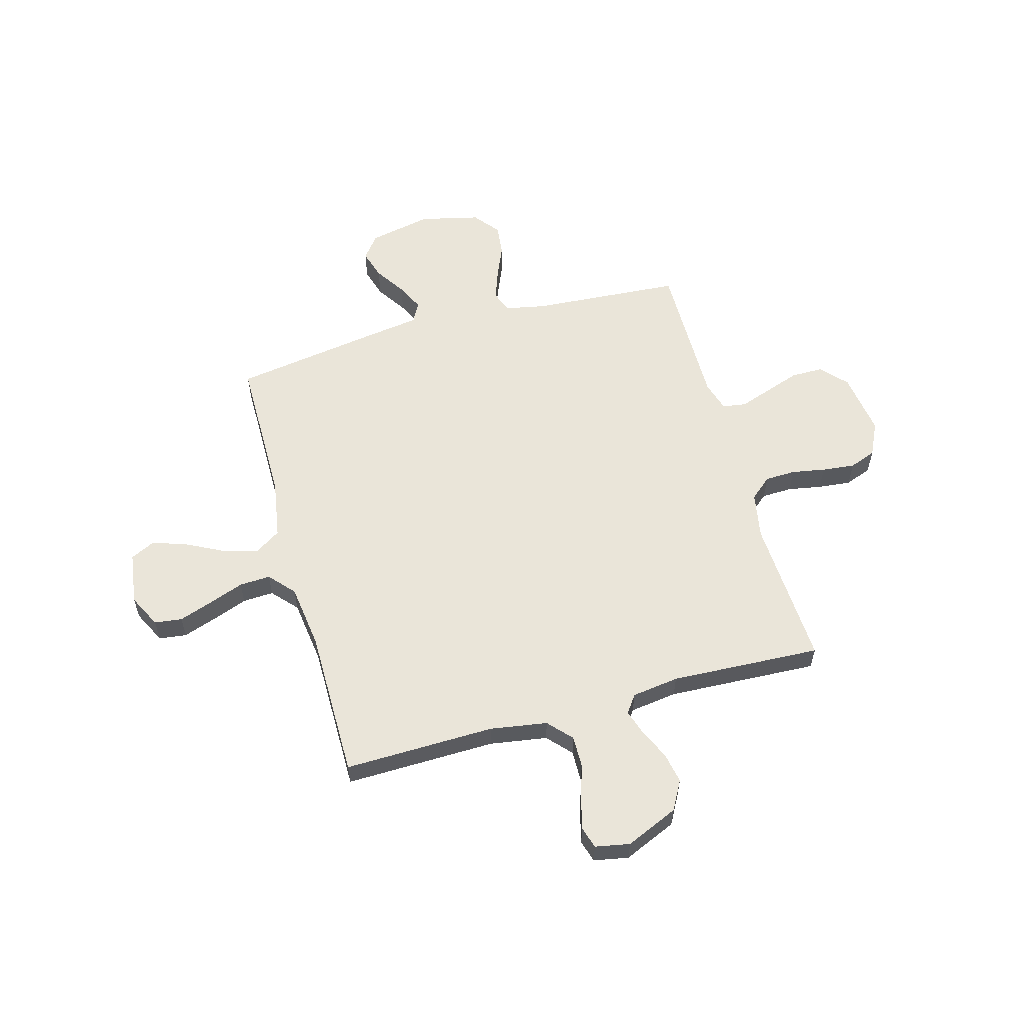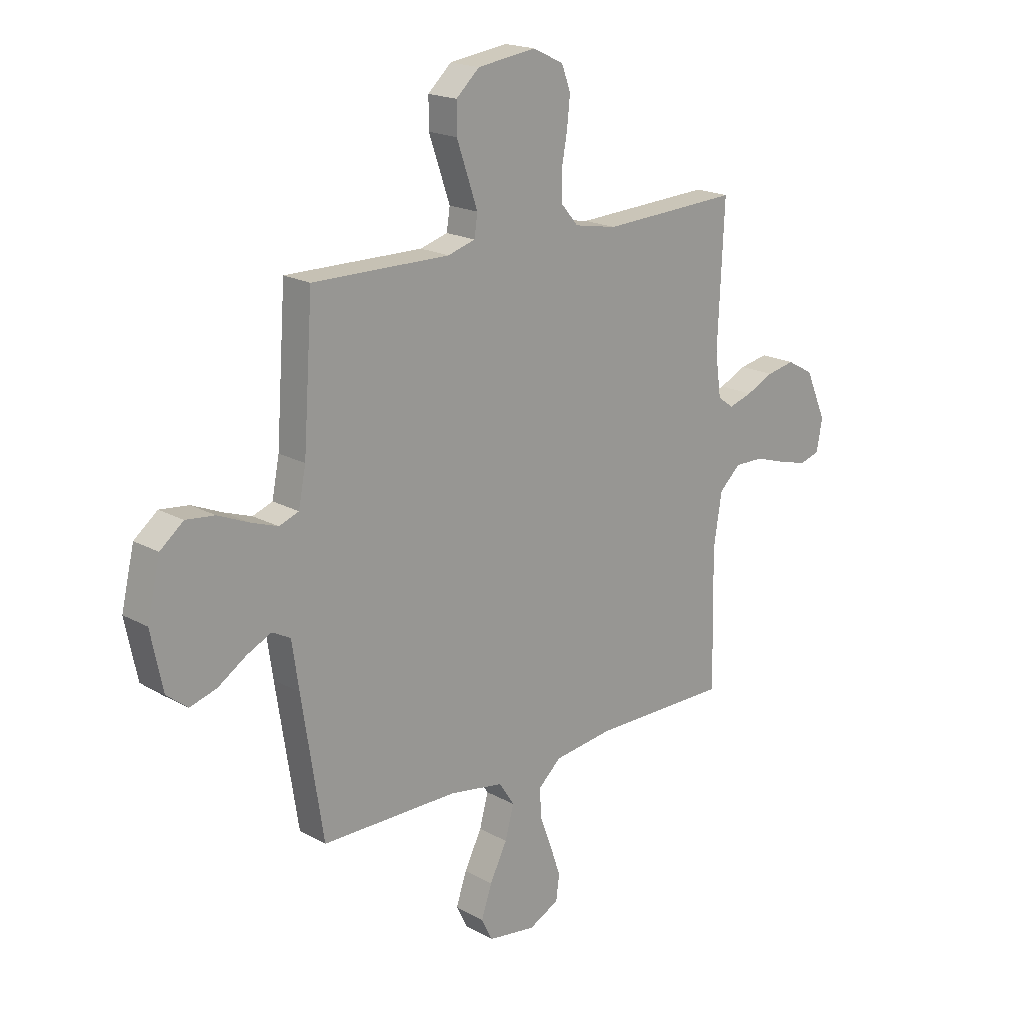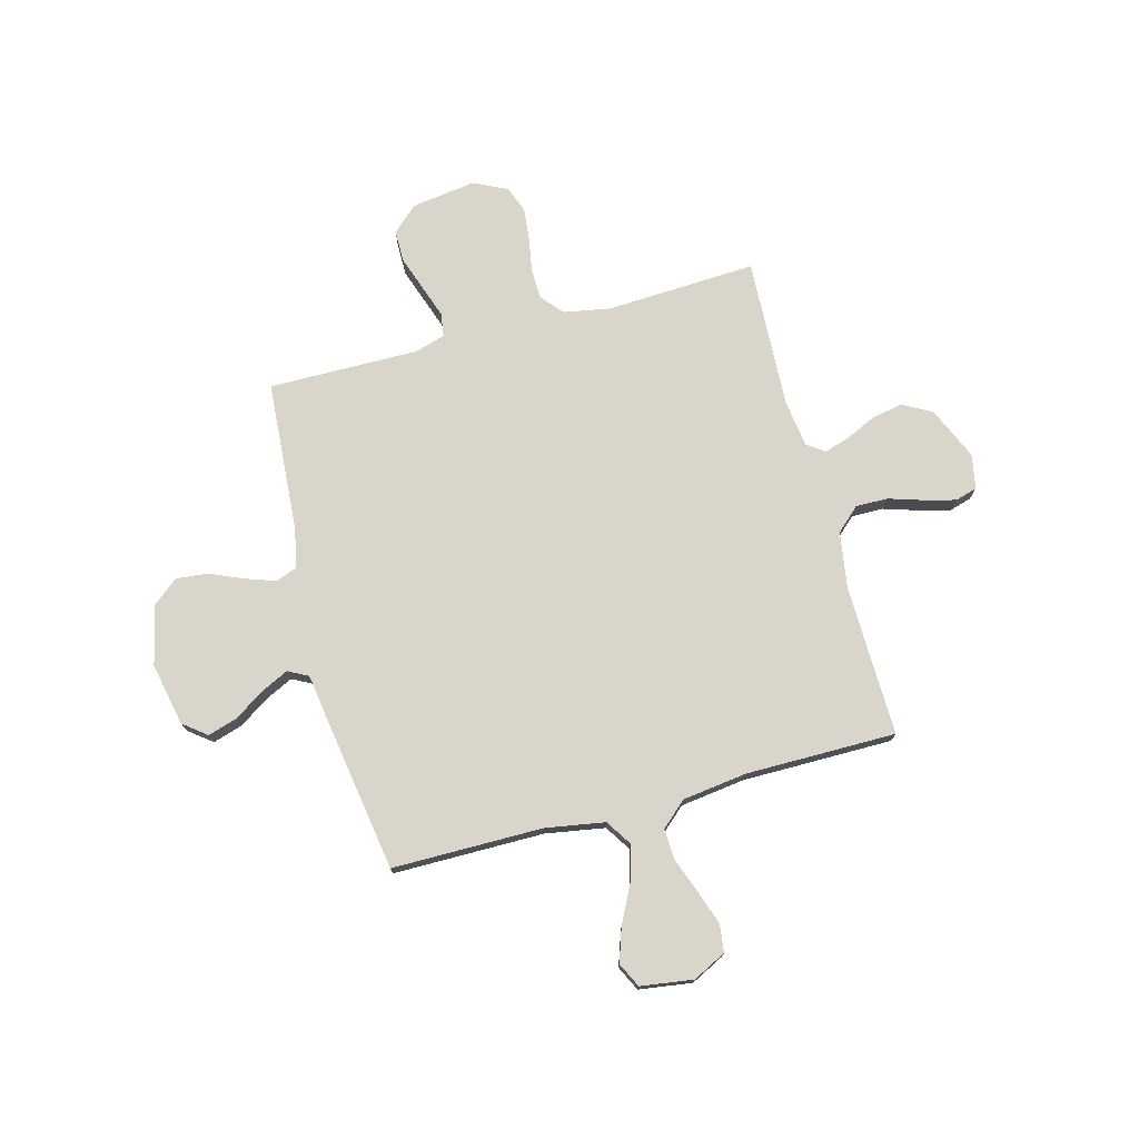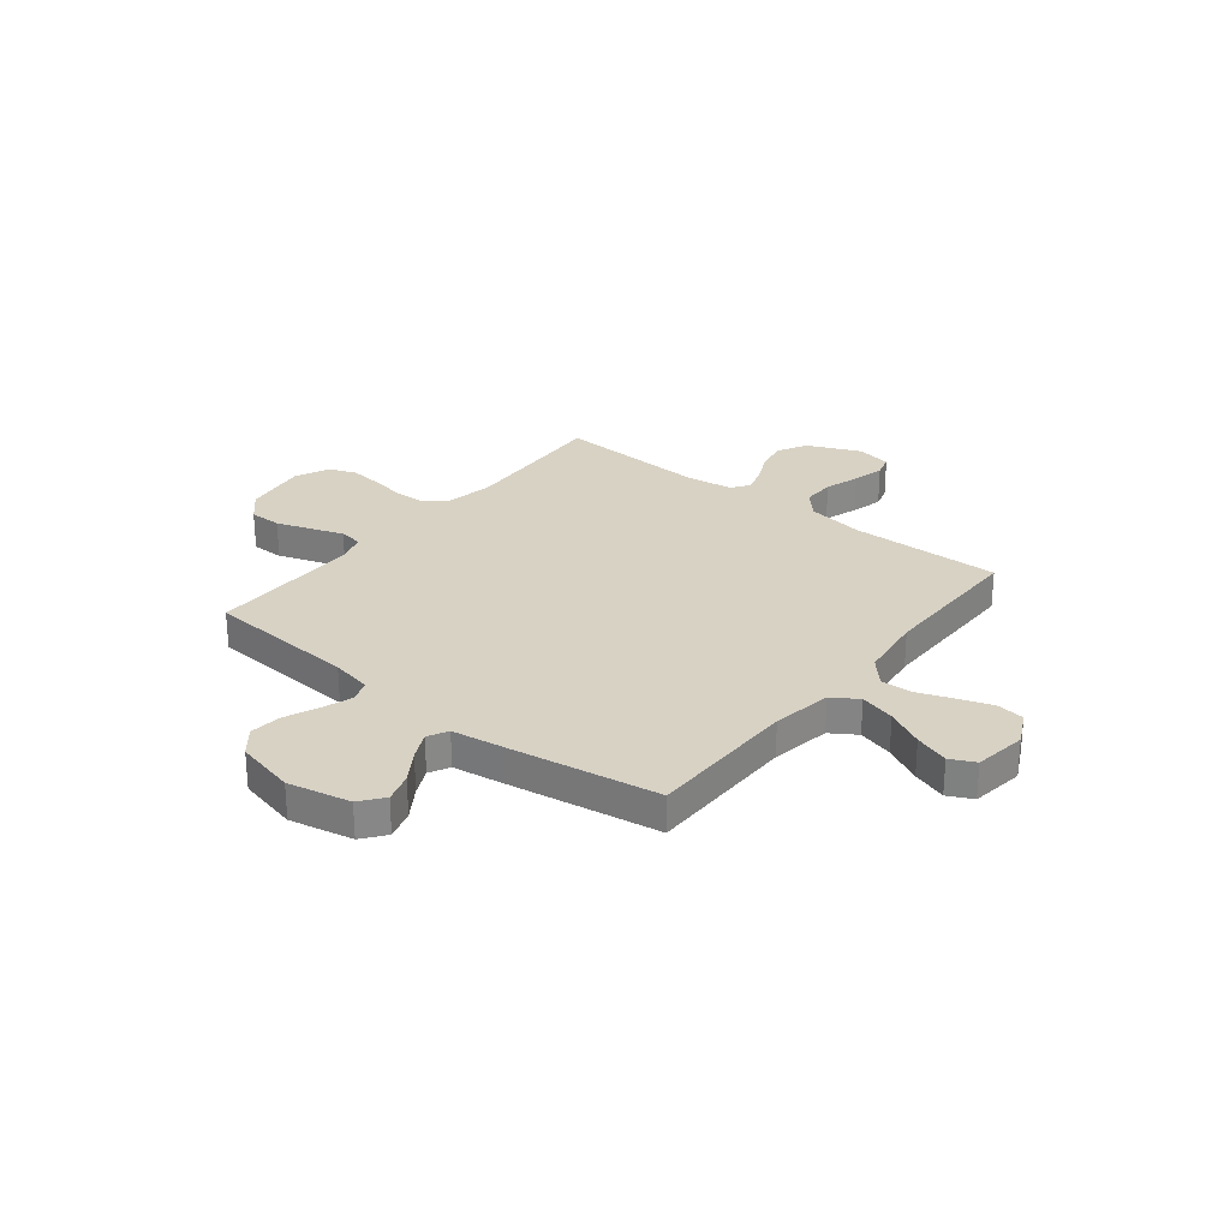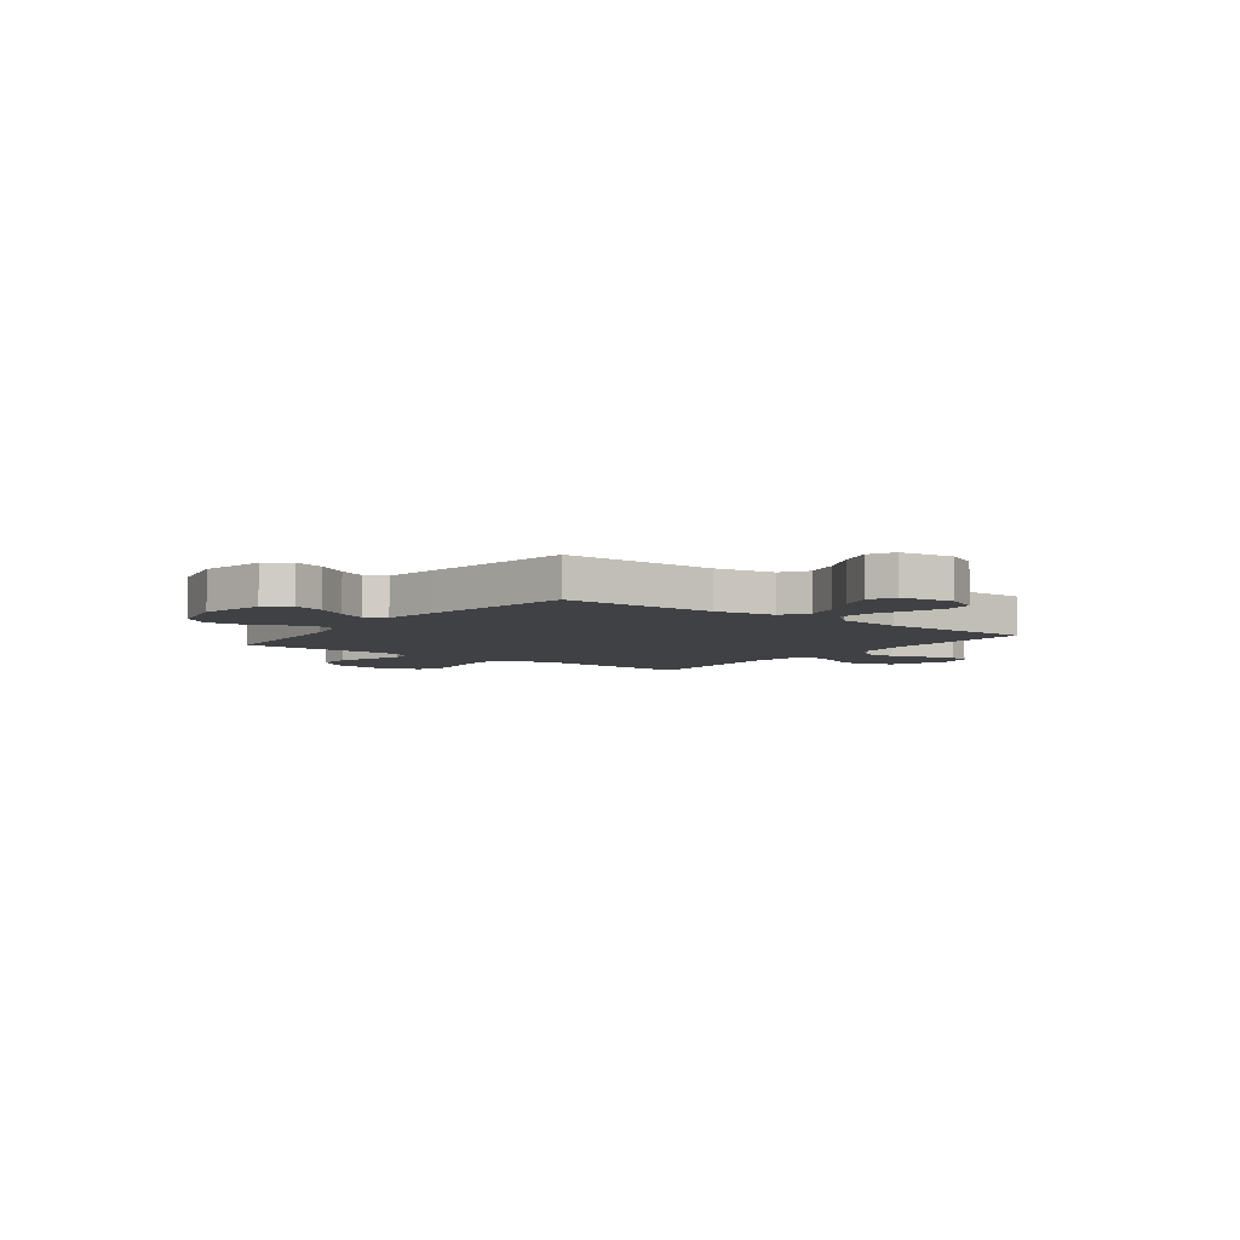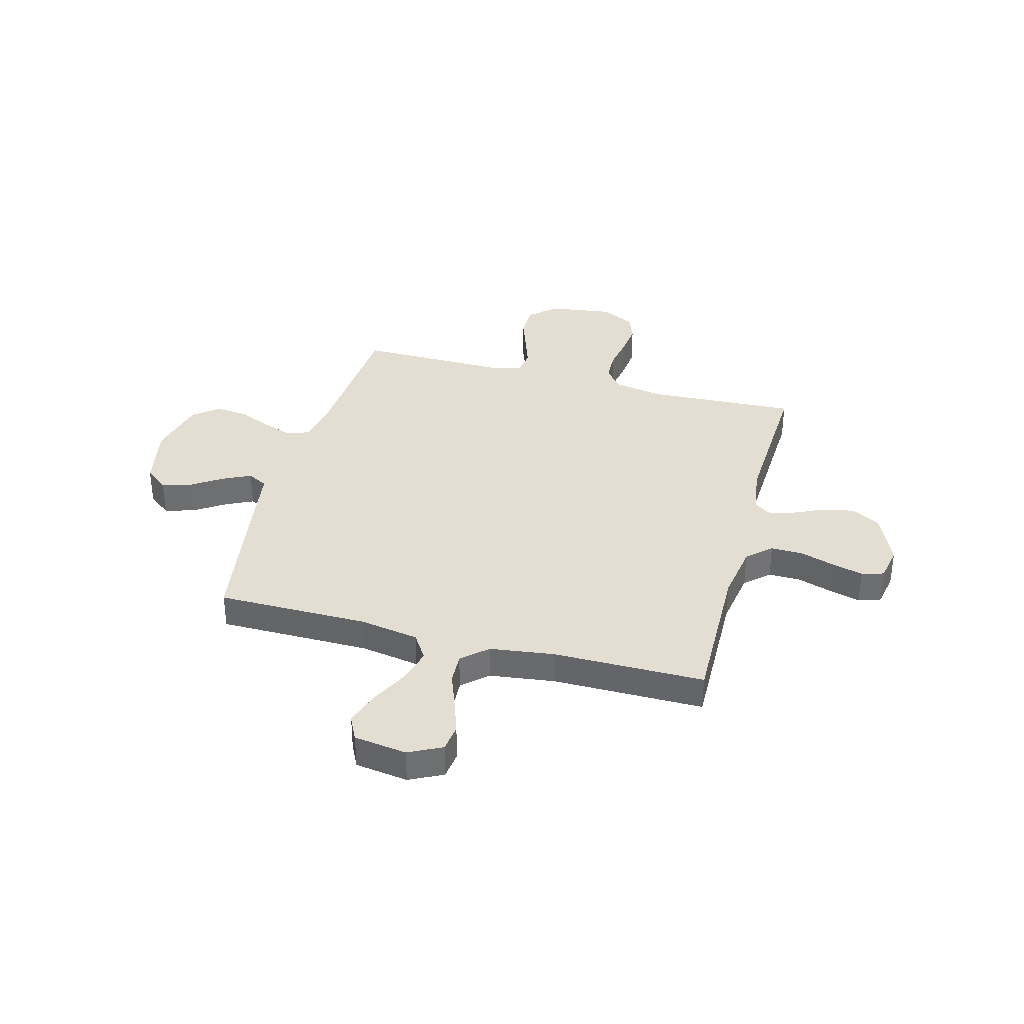
<metadata>
{"format":"obj","ext":"obj","renderer":"f3d","projection":"perspective","resolution":1024,"background":"white","views":[{"elev":58.0,"azim":-105.5,"up":"+Y"},{"elev":18.9,"azim":136.4,"up":"+Z"},{"elev":74.7,"azim":165.0,"up":"+Y"},{"elev":27.7,"azim":128.5,"up":"+Y"},{"elev":-5.6,"azim":142.9,"up":"+Y"},{"elev":36.0,"azim":-165.0,"up":"+Y"}]}
</metadata>
<code>
v 0.5 0.07 0.5
v 0.521 0.07 0.2
v 0.537 0.07 0.12
v 0.58 0.07 0.104
v 0.64 0.07 0.125
v 0.706 0.07 0.153
v 0.769 0.07 0.16
v 0.82 0.07 0.119
v 0.848 0.07 0
v 0.822 0.07 -0.125
v 0.776 0.07 -0.161
v 0.717 0.07 -0.143
v 0.656 0.07 -0.103
v 0.602 0.07 -0.077
v 0.562 0.07 -0.098
v 0.547 0.07 -0.2
v 0.5 0.07 -0.5
v 0.2 0.07 -0.501
v 0.082 0.07 -0.521
v 0.049 0.07 -0.572
v 0.068 0.07 -0.642
v 0.106 0.07 -0.717
v 0.129 0.07 -0.785
v 0.105 0.07 -0.834
v 0 0.07 -0.849
v -0.066 0.07 -0.816
v -0.073 0.07 -0.761
v -0.05 0.07 -0.694
v -0.024 0.07 -0.624
v -0.021 0.07 -0.562
v -0.071 0.07 -0.517
v -0.2 0.07 -0.5
v -0.5 0.07 -0.5
v -0.494 0.07 -0.2
v -0.512 0.07 -0.086
v -0.559 0.07 -0.043
v -0.623 0.07 -0.044
v -0.692 0.07 -0.066
v -0.754 0.07 -0.082
v -0.798 0.07 -0.069
v -0.811 0.07 0
v -0.765 0.07 0.105
v -0.707 0.07 0.137
v -0.645 0.07 0.125
v -0.585 0.07 0.097
v -0.534 0.07 0.081
v -0.499 0.07 0.106
v -0.486 0.07 0.2
v -0.5 0.07 0.5
v -0.2 0.07 0.485
v -0.107 0.07 0.502
v -0.07 0.07 0.545
v -0.068 0.07 0.606
v -0.08 0.07 0.673
v -0.087 0.07 0.739
v -0.067 0.07 0.792
v 0 0.07 0.824
v 0.128 0.07 0.806
v 0.179 0.07 0.759
v 0.179 0.07 0.695
v 0.155 0.07 0.626
v 0.133 0.07 0.562
v 0.14 0.07 0.515
v 0.2 0.07 0.497
v 0.5 0 0.5
v 0.521 0 0.2
v 0.537 0 0.12
v 0.58 0 0.104
v 0.64 0 0.125
v 0.706 0 0.153
v 0.769 0 0.16
v 0.82 0 0.119
v 0.848 0 0
v 0.822 0 -0.125
v 0.776 0 -0.161
v 0.717 0 -0.143
v 0.656 0 -0.103
v 0.602 0 -0.077
v 0.562 0 -0.098
v 0.547 0 -0.2
v 0.5 0 -0.5
v 0.2 0 -0.501
v 0.082 0 -0.521
v 0.049 0 -0.572
v 0.068 0 -0.642
v 0.106 0 -0.717
v 0.129 0 -0.785
v 0.105 0 -0.834
v 0 0 -0.849
v -0.066 0 -0.816
v -0.073 0 -0.761
v -0.05 0 -0.694
v -0.024 0 -0.624
v -0.021 0 -0.562
v -0.071 0 -0.517
v -0.2 0 -0.5
v -0.5 0 -0.5
v -0.494 0 -0.2
v -0.512 0 -0.086
v -0.559 0 -0.043
v -0.623 0 -0.044
v -0.692 0 -0.066
v -0.754 0 -0.082
v -0.798 0 -0.069
v -0.811 0 0
v -0.765 0 0.105
v -0.707 0 0.137
v -0.645 0 0.125
v -0.585 0 0.097
v -0.534 0 0.081
v -0.499 0 0.106
v -0.486 0 0.2
v -0.5 0 0.5
v -0.2 0 0.485
v -0.107 0 0.502
v -0.07 0 0.545
v -0.068 0 0.606
v -0.08 0 0.673
v -0.087 0 0.739
v -0.067 0 0.792
v 0 0 0.824
v 0.128 0 0.806
v 0.179 0 0.759
v 0.179 0 0.695
v 0.155 0 0.626
v 0.133 0 0.562
v 0.14 0 0.515
v 0.2 0 0.497
f 59 60 61
f 58 59 61
f 57 58 61
f 56 57 61
f 55 56 61
f 54 55 61
f 53 54 61
f 52 53 61 62
f 51 52 62 63
f 48 49 50
f 51 63 64
f 50 51 64
f 48 50 64
f 47 48 64
f 43 44 45
f 42 43 45
f 41 42 45
f 40 41 45
f 39 40 45
f 38 39 45
f 37 38 45
f 36 37 45 46
f 64 1 2
f 47 64 2
f 46 47 2
f 36 46 2
f 35 36 2
f 27 28 29
f 26 27 29
f 25 26 29
f 24 25 29
f 23 24 29
f 22 23 29
f 21 22 29
f 20 21 29 30
f 19 20 30 31
f 15 16 17 18
f 19 31 32
f 18 19 32
f 15 18 32
f 11 12 13
f 10 11 13
f 9 10 13
f 8 9 13
f 7 8 13
f 6 7 13
f 5 6 13
f 4 5 13 14
f 3 4 14 15
f 3 15 32
f 2 3 32
f 35 2 32
f 34 35 32
f 32 33 34
f 125 124 123
f 125 123 122
f 125 122 121
f 125 121 120
f 125 120 119
f 125 119 118
f 125 118 117
f 126 125 117 116
f 127 126 116 115
f 114 113 112
f 128 127 115
f 128 115 114
f 128 114 112
f 128 112 111
f 109 108 107
f 109 107 106
f 109 106 105
f 109 105 104
f 109 104 103
f 109 103 102
f 109 102 101
f 110 109 101 100
f 66 65 128
f 66 128 111
f 66 111 110
f 66 110 100
f 66 100 99
f 93 92 91
f 93 91 90
f 93 90 89
f 93 89 88
f 93 88 87
f 93 87 86
f 93 86 85
f 94 93 85 84
f 95 94 84 83
f 82 81 80 79
f 96 95 83
f 96 83 82
f 96 82 79
f 77 76 75
f 77 75 74
f 77 74 73
f 77 73 72
f 77 72 71
f 77 71 70
f 77 70 69
f 78 77 69 68
f 79 78 68 67
f 96 79 67
f 96 67 66
f 96 66 99
f 96 99 98
f 98 97 96
f 1 65 66 2
f 2 66 67 3
f 3 67 68 4
f 4 68 69 5
f 5 69 70 6
f 6 70 71 7
f 7 71 72 8
f 8 72 73 9
f 9 73 74 10
f 10 74 75 11
f 11 75 76 12
f 12 76 77 13
f 13 77 78 14
f 14 78 79 15
f 15 79 80 16
f 16 80 81 17
f 17 81 82 18
f 18 82 83 19
f 19 83 84 20
f 20 84 85 21
f 21 85 86 22
f 22 86 87 23
f 23 87 88 24
f 24 88 89 25
f 25 89 90 26
f 26 90 91 27
f 27 91 92 28
f 28 92 93 29
f 29 93 94 30
f 30 94 95 31
f 31 95 96 32
f 32 96 97 33
f 33 97 98 34
f 34 98 99 35
f 35 99 100 36
f 36 100 101 37
f 37 101 102 38
f 38 102 103 39
f 39 103 104 40
f 40 104 105 41
f 41 105 106 42
f 42 106 107 43
f 43 107 108 44
f 44 108 109 45
f 45 109 110 46
f 46 110 111 47
f 47 111 112 48
f 48 112 113 49
f 49 113 114 50
f 50 114 115 51
f 51 115 116 52
f 52 116 117 53
f 53 117 118 54
f 54 118 119 55
f 55 119 120 56
f 56 120 121 57
f 57 121 122 58
f 58 122 123 59
f 59 123 124 60
f 60 124 125 61
f 61 125 126 62
f 62 126 127 63
f 63 127 128 64
f 64 128 65 1

</code>
